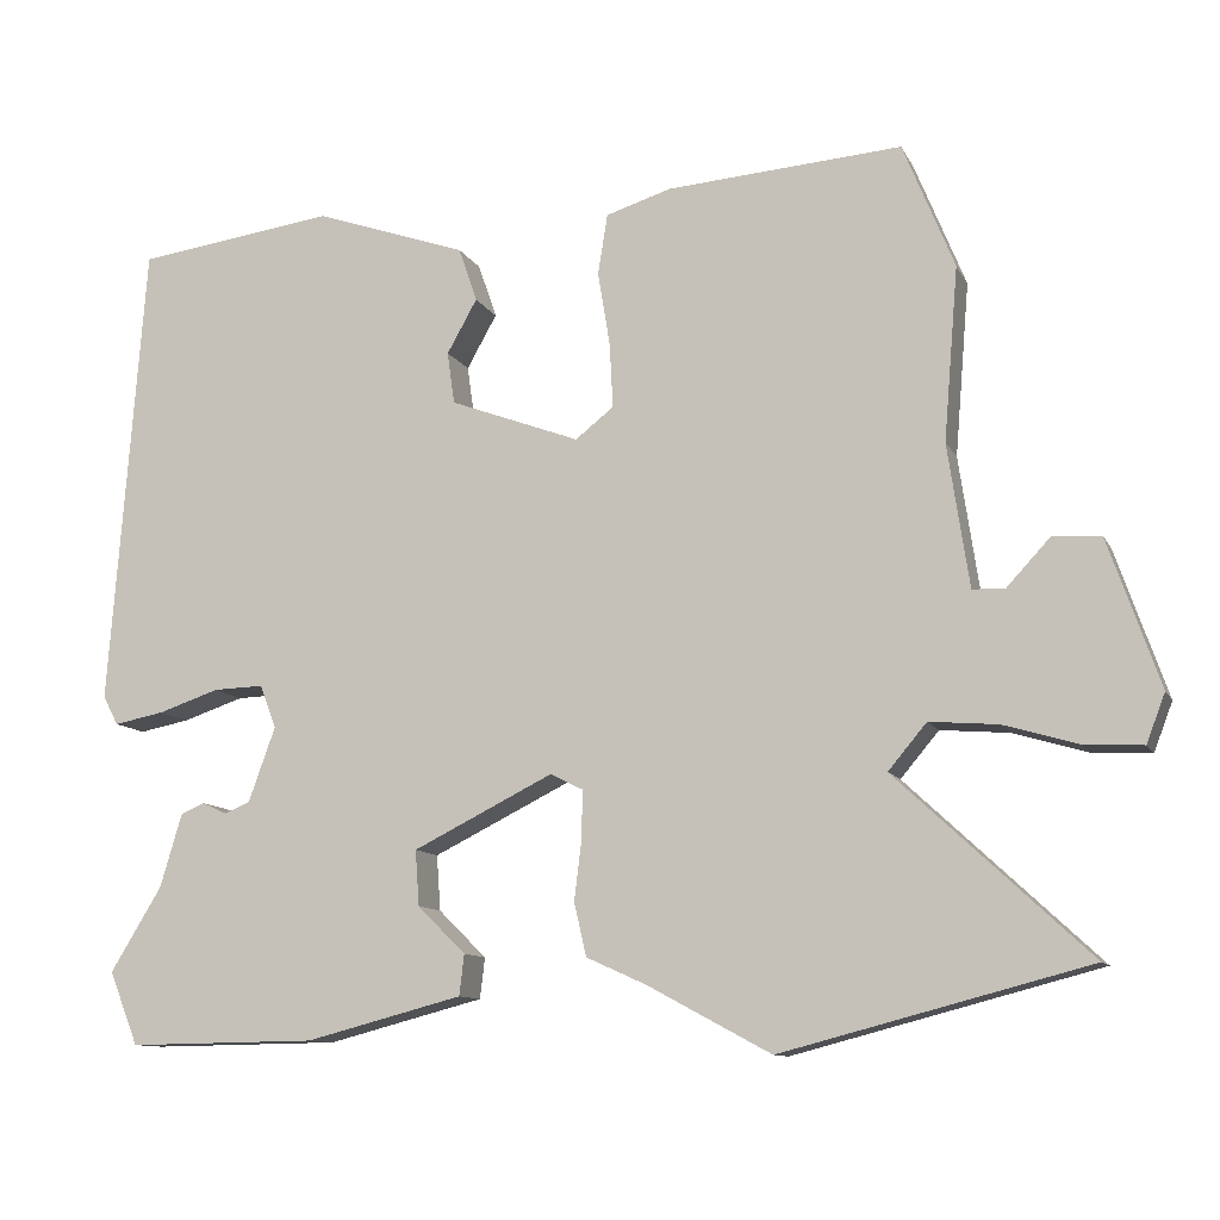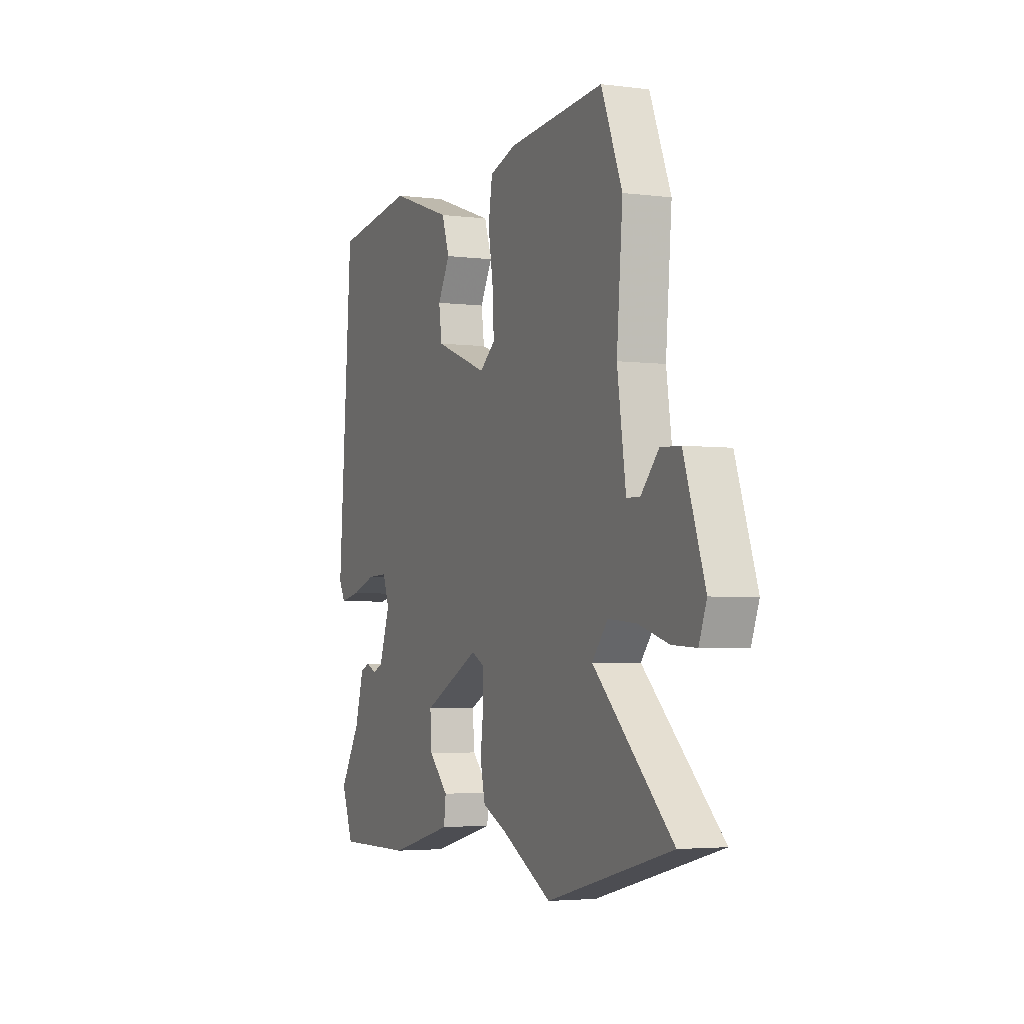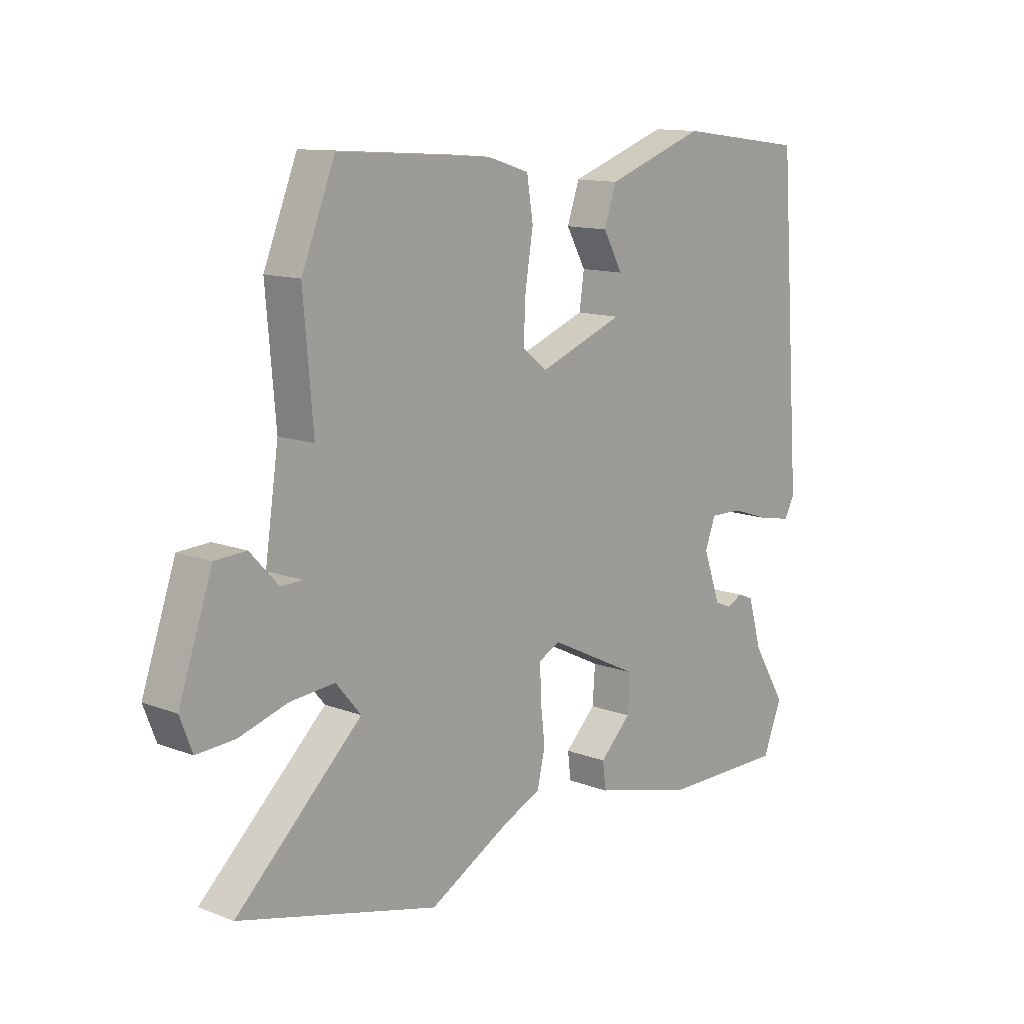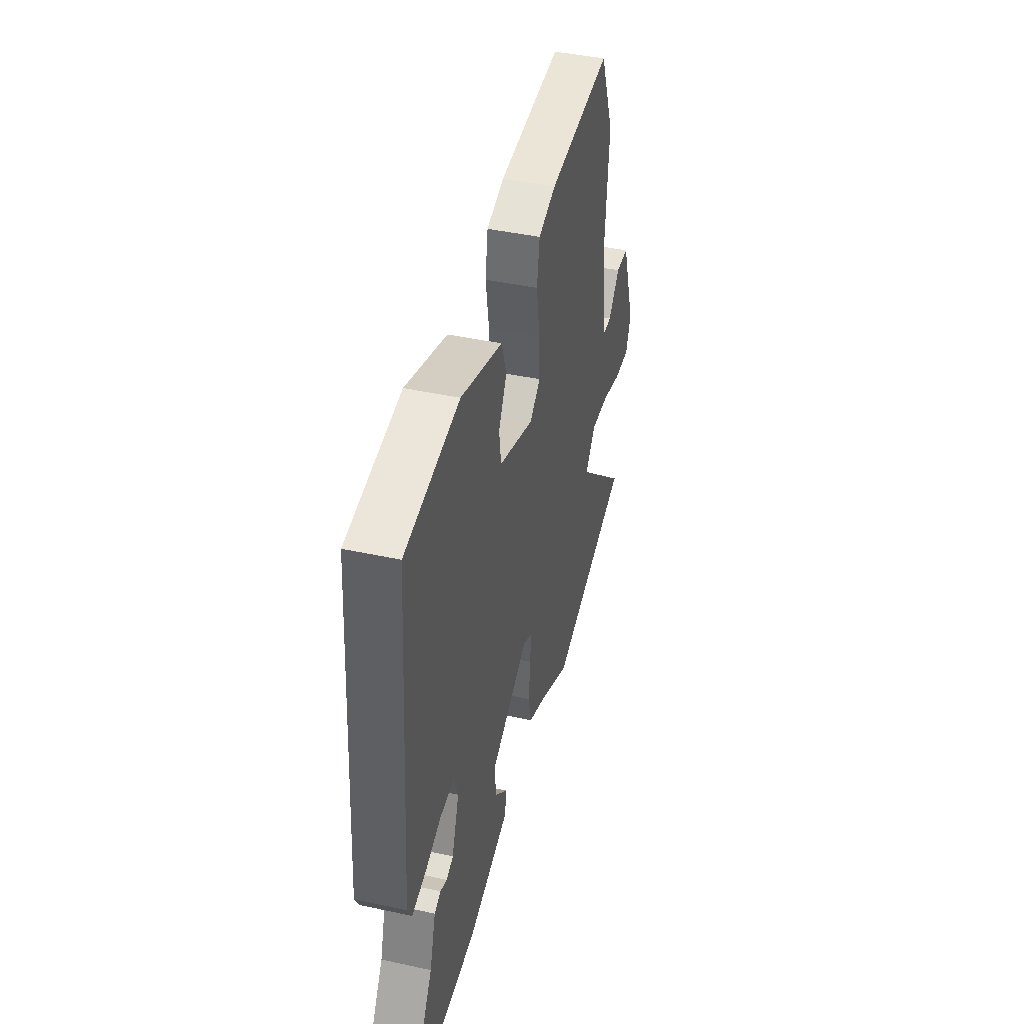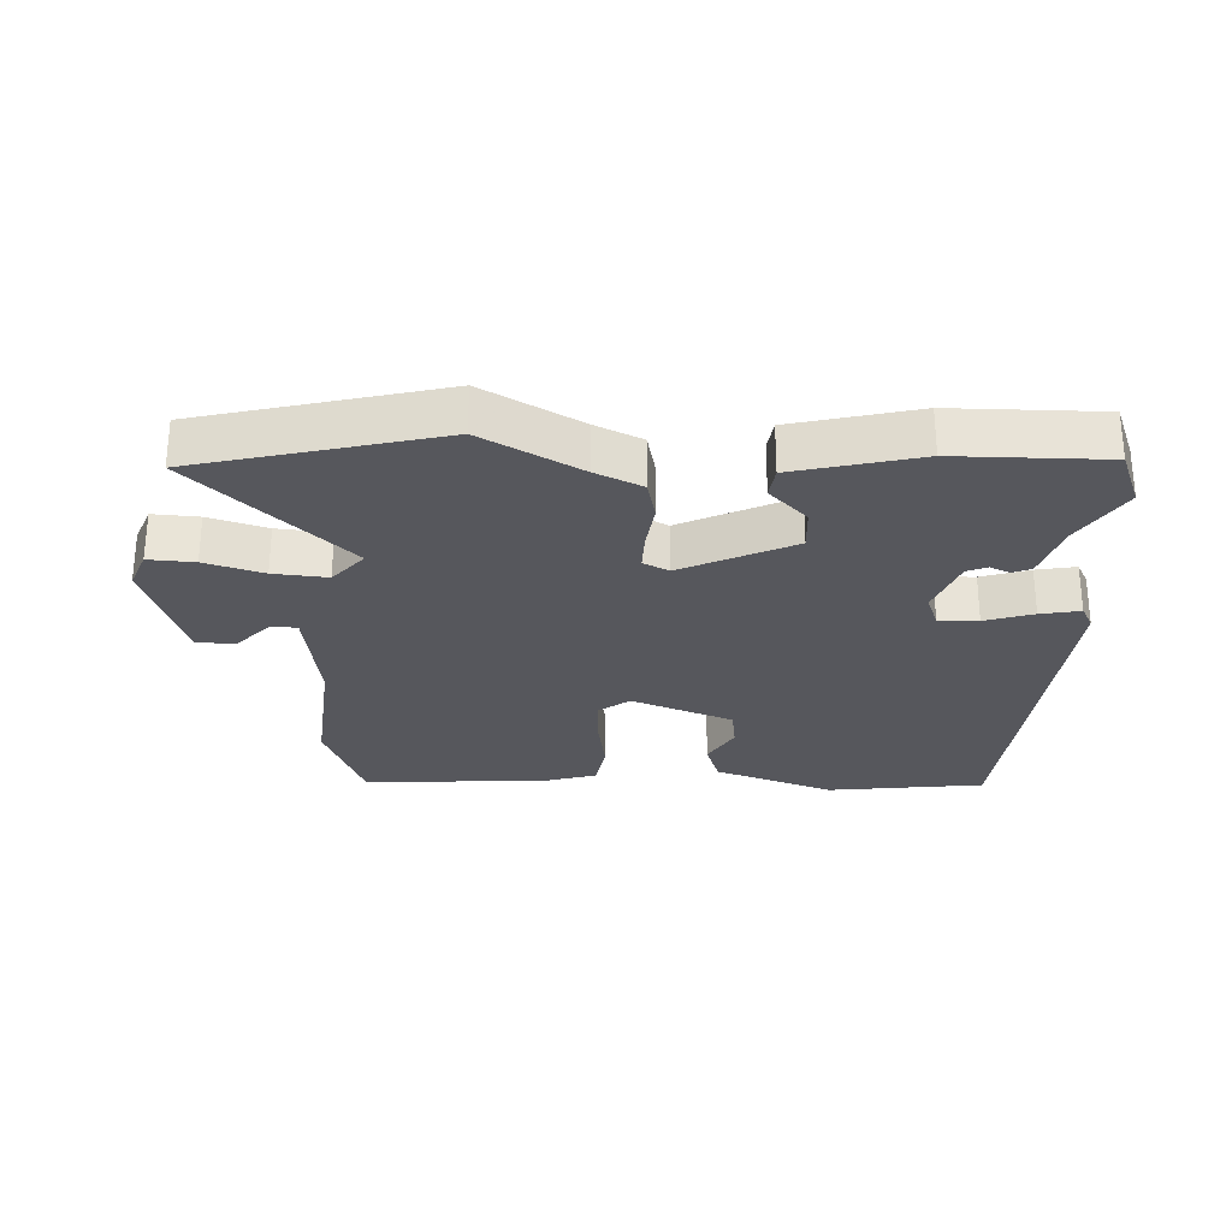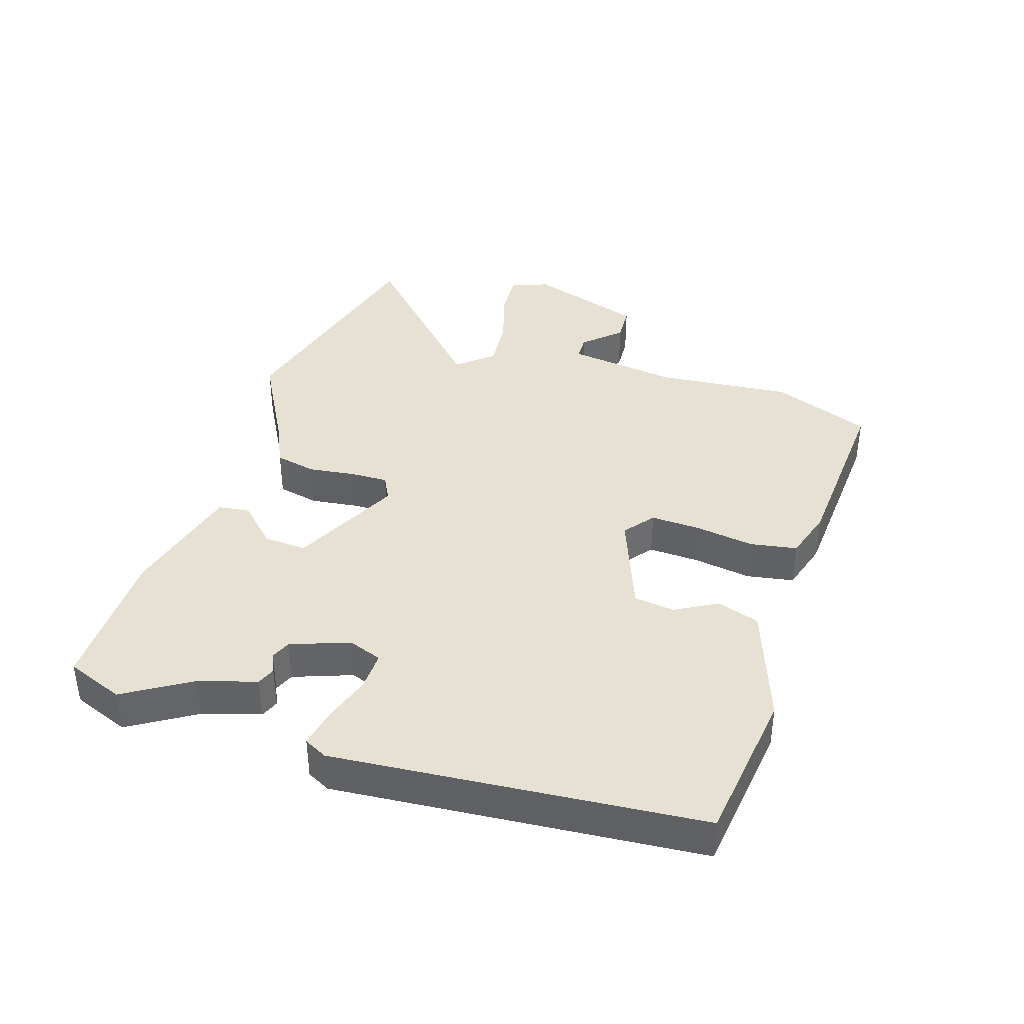
<metadata>
{"format":"obj","ext":"obj","renderer":"f3d","projection":"perspective","resolution":1024,"background":"white","views":[{"elev":-10.9,"azim":18.0,"up":"+Z"},{"elev":-3.6,"azim":66.9,"up":"+Z"},{"elev":12.7,"azim":131.4,"up":"+Z"},{"elev":43.0,"azim":-75.5,"up":"+Z"},{"elev":-27.5,"azim":177.1,"up":"+Y"},{"elev":38.9,"azim":-72.6,"up":"+Y"}]}
</metadata>
<code>
v -0.489 0.07 -0.528
v -0.525 0.07 -0.438
v -0.462 0.07 -0.335
v -0.435 0.07 -0.244
v -0.406 0.07 -0.232
v -0.375 0.07 -0.246
v -0.344 0.07 -0.233
v -0.311 0.07 -0.141
v -0.331 0.07 -0.088
v -0.393 0.07 -0.09
v -0.468 0.07 -0.115
v -0.53 0.07 -0.127
v -0.549 0.07 -0.091
v -0.506 0.07 0.484
v -0.261 0.07 0.517
v -0.073 0.07 0.452
v -0.05 0.07 0.385
v -0.087 0.07 0.319
v -0.078 0.07 0.255
v 0.082 0.07 0.195
v 0.129 0.07 0.232
v 0.125 0.07 0.311
v 0.11 0.07 0.403
v 0.122 0.07 0.477
v 0.202 0.07 0.502
v 0.491 0.07 0.523
v 0.554 0.07 0.368
v 0.536 0.07 0.155
v 0.562 0.07 -0.021
v 0.602 0.07 -0.022
v 0.655 0.07 0.035
v 0.714 0.07 0.032
v 0.777 0.07 -0.15
v 0.754 0.07 -0.21
v 0.682 0.07 -0.206
v 0.591 0.07 -0.179
v 0.507 0.07 -0.172
v 0.46 0.07 -0.228
v 0.696 0.07 -0.449
v 0.321 0.07 -0.547
v 0.169 0.07 -0.465
v 0.096 0.07 -0.432
v 0.081 0.07 -0.367
v 0.09 0.07 -0.293
v 0.091 0.07 -0.234
v 0.051 0.07 -0.214
v -0.121 0.07 -0.299
v -0.116 0.07 -0.367
v -0.057 0.07 -0.425
v -0.063 0.07 -0.475
v -0.256 0.07 -0.525
v -0.489 0 -0.528
v -0.525 0 -0.438
v -0.462 0 -0.335
v -0.435 0 -0.244
v -0.406 0 -0.232
v -0.375 0 -0.246
v -0.344 0 -0.233
v -0.311 0 -0.141
v -0.331 0 -0.088
v -0.393 0 -0.09
v -0.468 0 -0.115
v -0.53 0 -0.127
v -0.549 0 -0.091
v -0.506 0 0.484
v -0.261 0 0.517
v -0.073 0 0.452
v -0.05 0 0.385
v -0.087 0 0.319
v -0.078 0 0.255
v 0.082 0 0.195
v 0.129 0 0.232
v 0.125 0 0.311
v 0.11 0 0.403
v 0.122 0 0.477
v 0.202 0 0.502
v 0.491 0 0.523
v 0.554 0 0.368
v 0.536 0 0.155
v 0.562 0 -0.021
v 0.602 0 -0.022
v 0.655 0 0.035
v 0.714 0 0.032
v 0.777 0 -0.15
v 0.754 0 -0.21
v 0.682 0 -0.206
v 0.591 0 -0.179
v 0.507 0 -0.172
v 0.46 0 -0.228
v 0.696 0 -0.449
v 0.321 0 -0.547
v 0.169 0 -0.465
v 0.096 0 -0.432
v 0.081 0 -0.367
v 0.09 0 -0.293
v 0.091 0 -0.234
v 0.051 0 -0.214
v -0.121 0 -0.299
v -0.116 0 -0.367
v -0.057 0 -0.425
v -0.063 0 -0.475
v -0.256 0 -0.525
f 48 49 50 51
f 47 48 51 1
f 41 42 43 44
f 41 44 45
f 38 39 40 41
f 37 38 41 45
f 33 34 35 36
f 33 36 37
f 30 31 32 33
f 29 30 33 37
f 28 29 37 45
f 22 23 24 25
f 21 22 25 26
f 15 16 17 18
f 15 18 19
f 14 15 19
f 13 14 19
f 10 11 12 13
f 9 10 13 19
f 8 9 19 20
f 3 4 5 6
f 3 6 7
f 47 1 2 3
f 46 47 3 7
f 28 45 46
f 21 26 27 28
f 20 21 28 46
f 7 8 20 46
f 102 101 100 99
f 52 102 99 98
f 95 94 93 92
f 96 95 92
f 92 91 90 89
f 96 92 89 88
f 87 86 85 84
f 88 87 84
f 84 83 82 81
f 88 84 81 80
f 96 88 80 79
f 76 75 74 73
f 77 76 73 72
f 69 68 67 66
f 70 69 66
f 70 66 65
f 70 65 64
f 64 63 62 61
f 70 64 61 60
f 71 70 60 59
f 57 56 55 54
f 58 57 54
f 54 53 52 98
f 58 54 98 97
f 97 96 79
f 79 78 77 72
f 97 79 72 71
f 97 71 59 58
f 1 52 53 2
f 2 53 54 3
f 3 54 55 4
f 4 55 56 5
f 5 56 57 6
f 6 57 58 7
f 7 58 59 8
f 8 59 60 9
f 9 60 61 10
f 10 61 62 11
f 11 62 63 12
f 12 63 64 13
f 13 64 65 14
f 14 65 66 15
f 15 66 67 16
f 16 67 68 17
f 17 68 69 18
f 18 69 70 19
f 19 70 71 20
f 20 71 72 21
f 21 72 73 22
f 22 73 74 23
f 23 74 75 24
f 24 75 76 25
f 25 76 77 26
f 26 77 78 27
f 27 78 79 28
f 28 79 80 29
f 29 80 81 30
f 30 81 82 31
f 31 82 83 32
f 32 83 84 33
f 33 84 85 34
f 34 85 86 35
f 35 86 87 36
f 36 87 88 37
f 37 88 89 38
f 38 89 90 39
f 39 90 91 40
f 40 91 92 41
f 41 92 93 42
f 42 93 94 43
f 43 94 95 44
f 44 95 96 45
f 45 96 97 46
f 46 97 98 47
f 47 98 99 48
f 48 99 100 49
f 49 100 101 50
f 50 101 102 51
f 51 102 52 1

</code>
